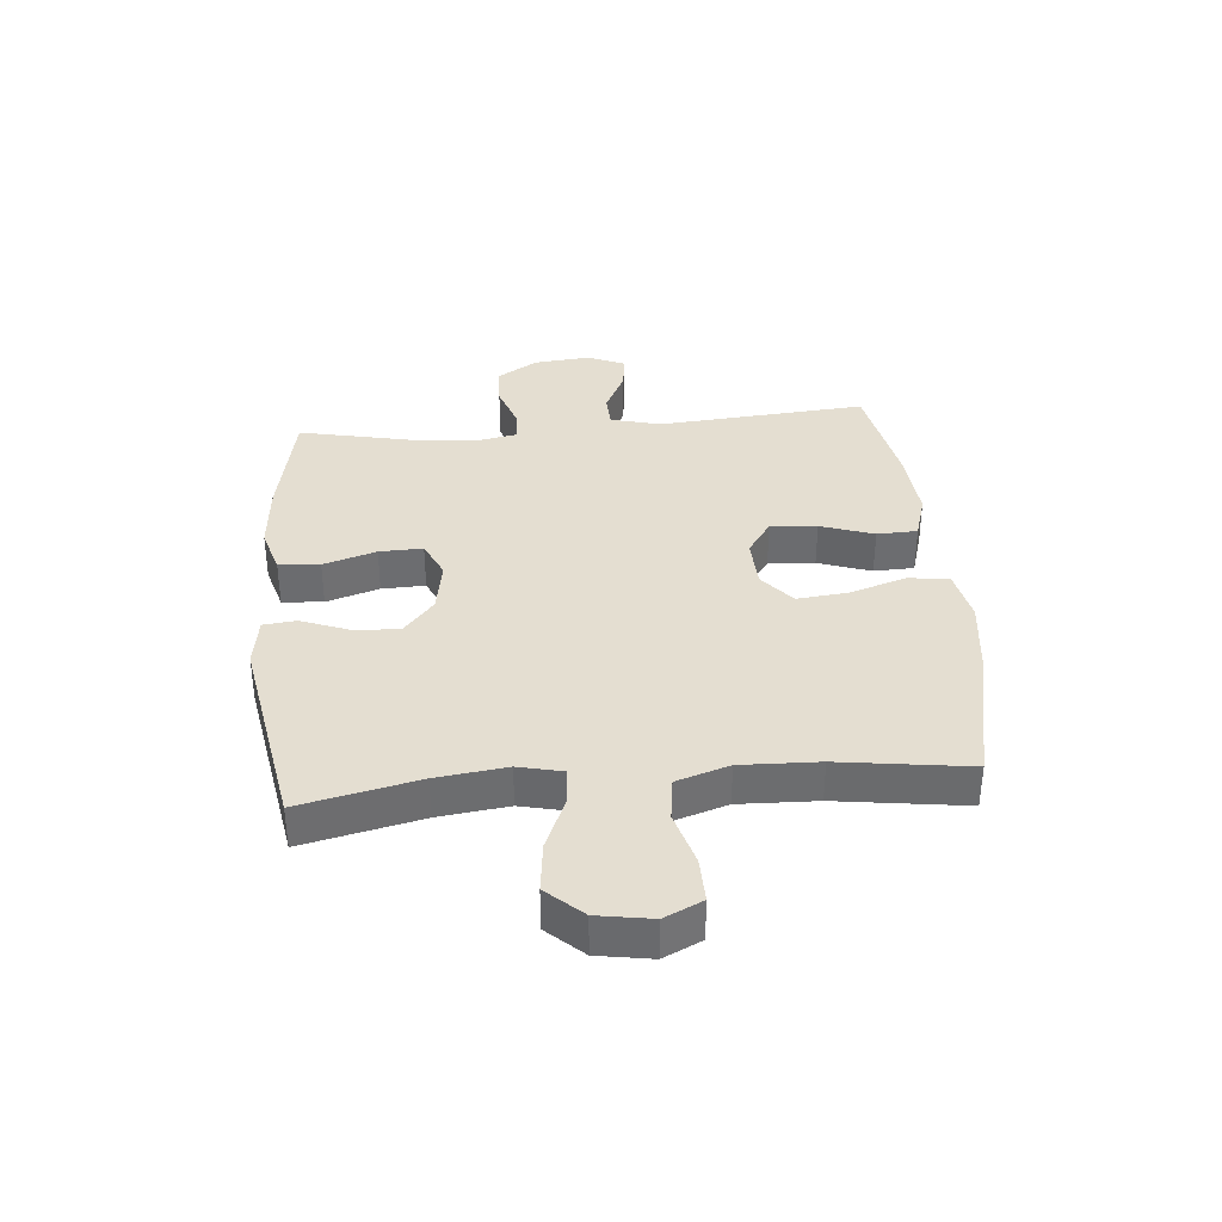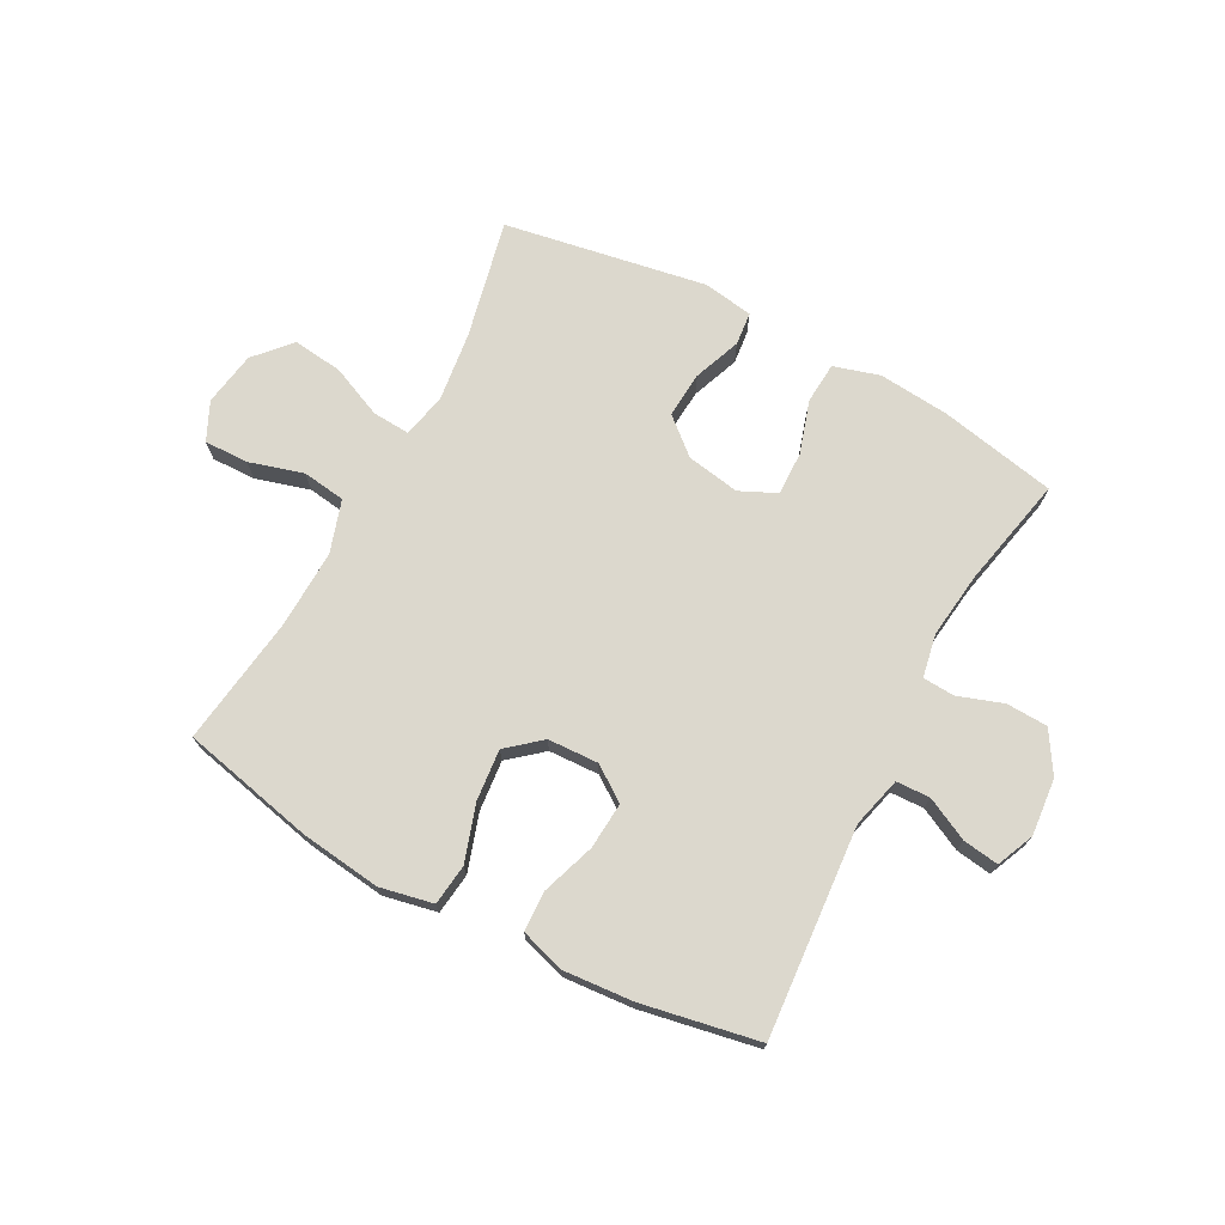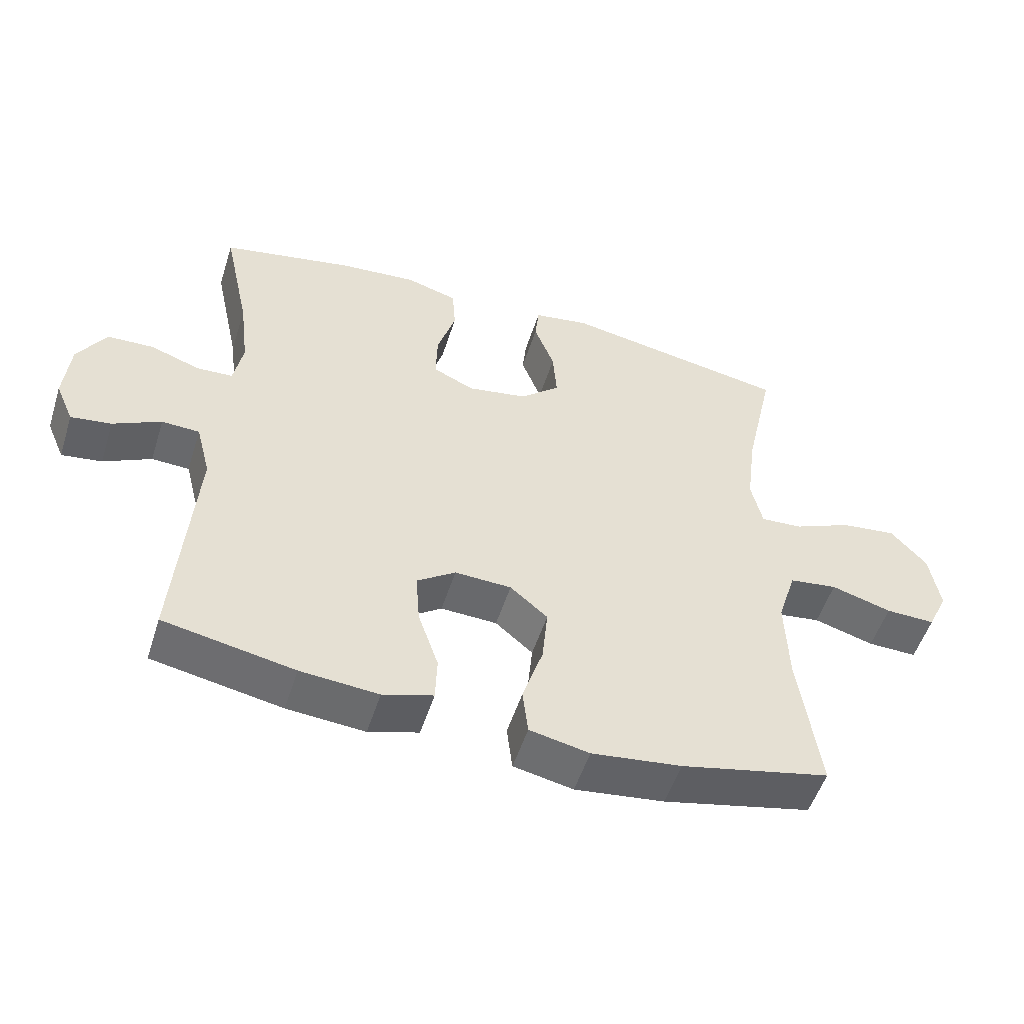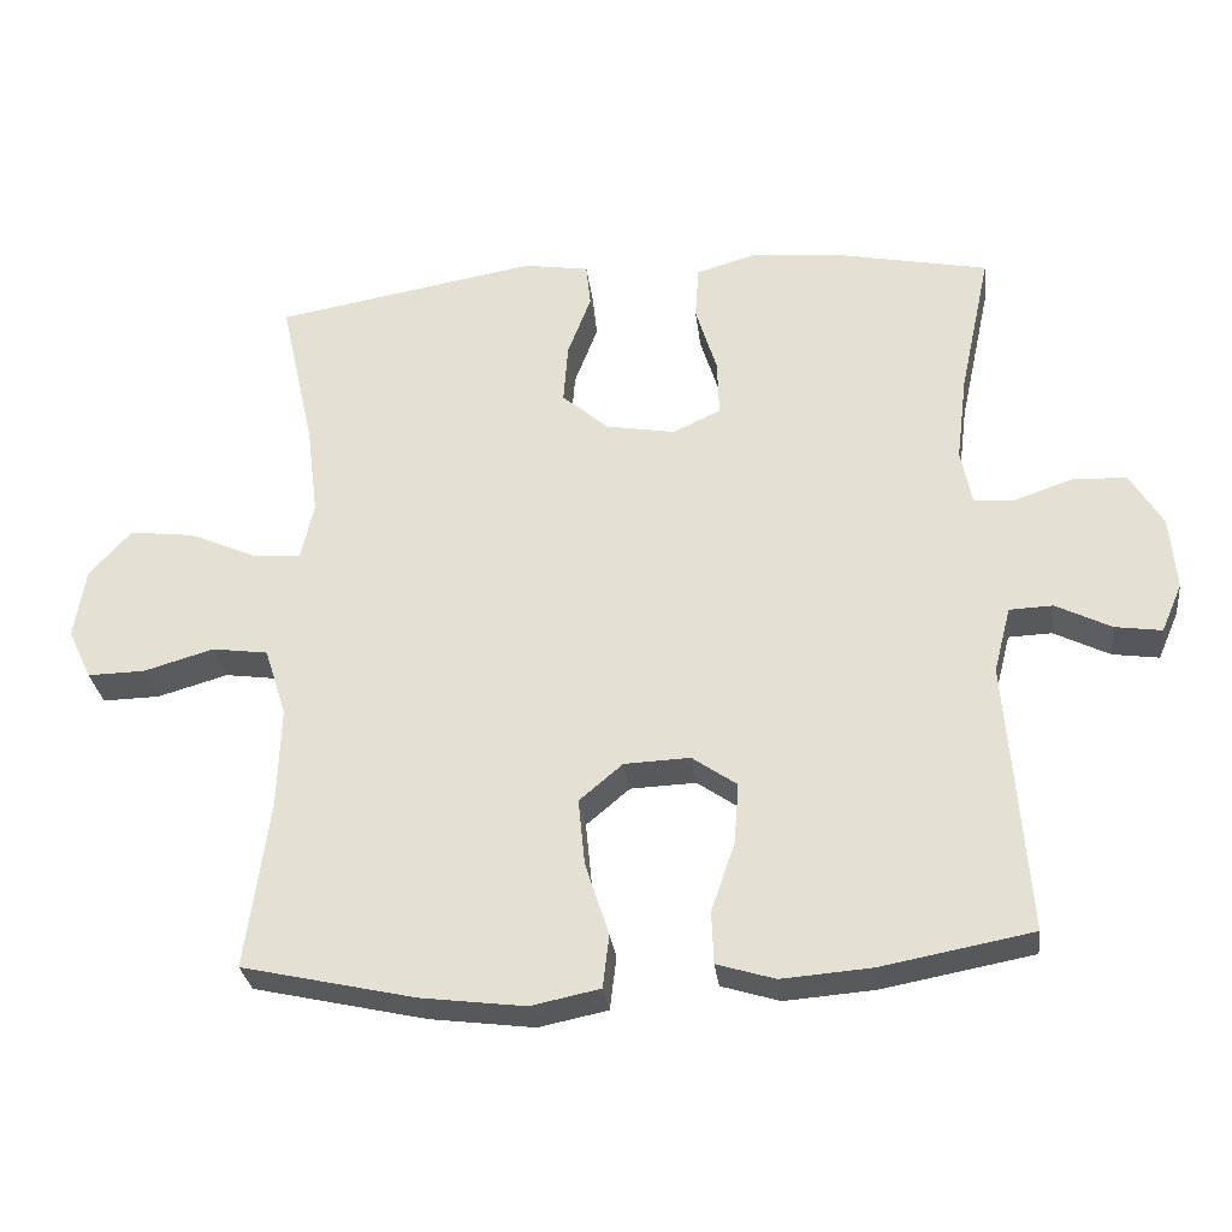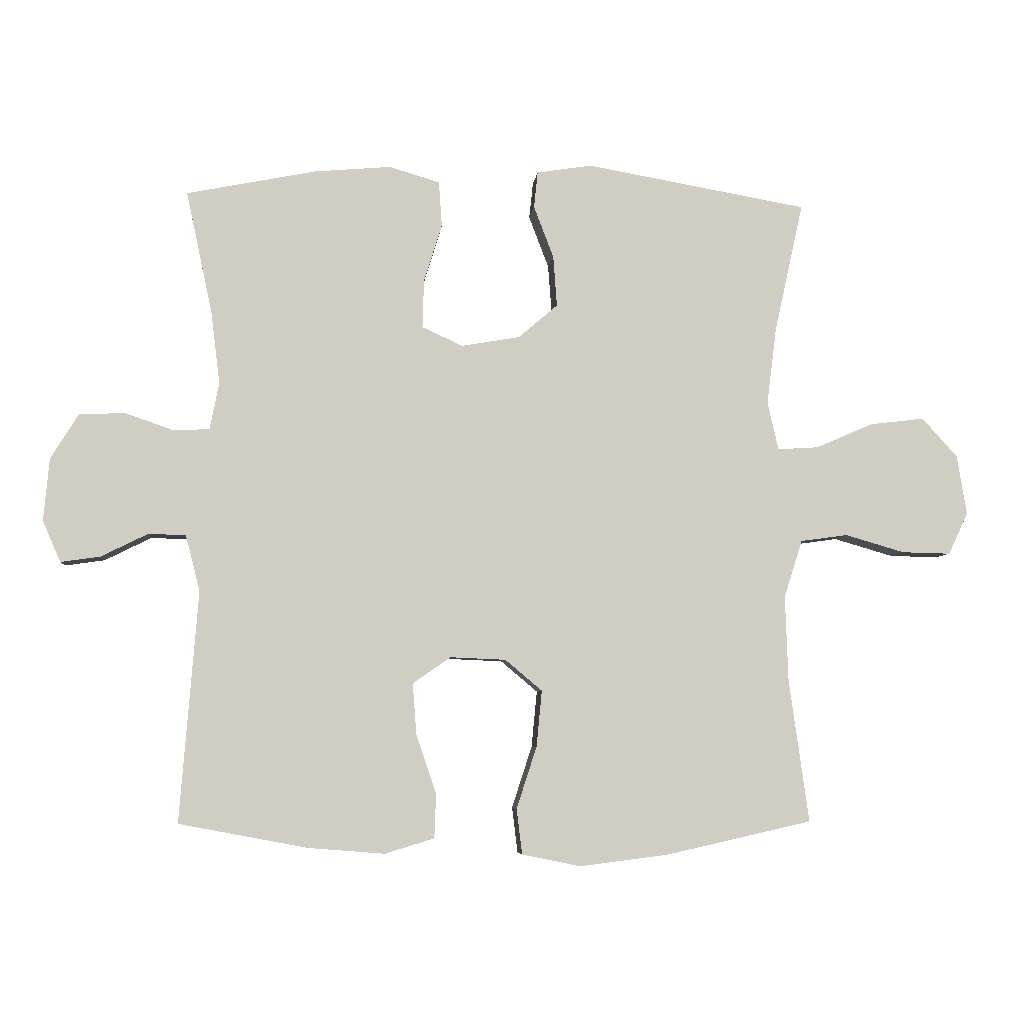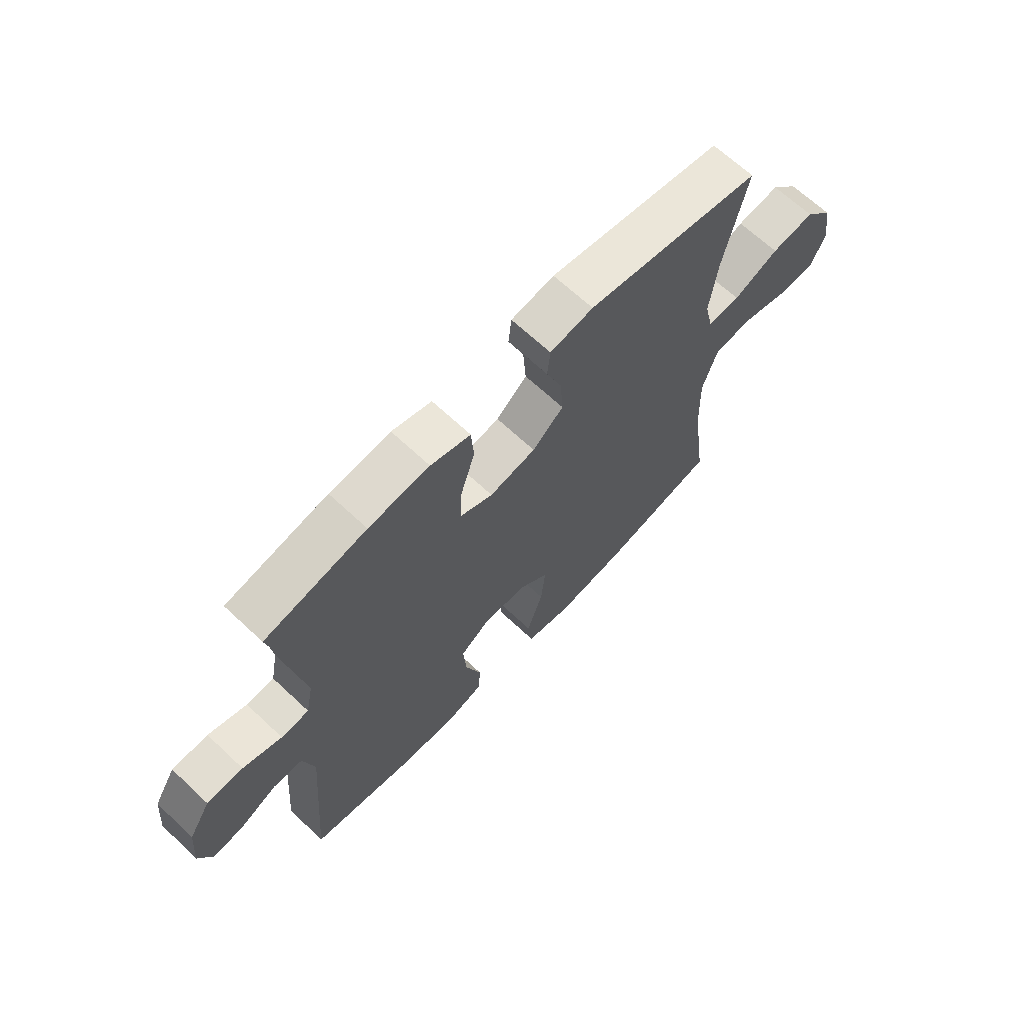
<metadata>
{"format":"obj","ext":"obj","renderer":"f3d","projection":"perspective","resolution":1024,"background":"white","views":[{"elev":36.4,"azim":84.9,"up":"+Y"},{"elev":72.4,"azim":-151.9,"up":"+Y"},{"elev":-52.4,"azim":-17.5,"up":"+Z"},{"elev":-29.2,"azim":-173.2,"up":"+Z"},{"elev":-5.7,"azim":-5.5,"up":"+Z"},{"elev":66.5,"azim":-46.7,"up":"+Z"}]}
</metadata>
<code>
o path6414
v -0.3052 0.0375 -0.5376
v -0.1847 0.0375 -0.5472
v -0.1068 0.0375 -0.5235
v -0.1042 0.0375 -0.4535
v -0.1358 0.0375 -0.3612
v -0.1419 0.0375 -0.2803
v -0.0821 0.0375 -0.2388
v 0.005573 0.0375 -0.2425
v 0.06376 0.0375 -0.2916
v 0.05521 0.0375 -0.3801
v 0.02343 0.0375 -0.478
v 0.03208 0.0375 -0.5494
v 0.1246 0.0375 -0.5684
v 0.2636 0.0375 -0.551
v 0.4946 0.0375 -0.4993
v 0.4634 0.0375 -0.2749
v 0.4588 0.0375 -0.1395
v 0.4877 0.0375 -0.04874
v 0.562 0.0375 -0.03853
v 0.6555 0.0375 -0.06575
v 0.7323 0.0375 -0.06753
v 0.7633 0.0375 -0.001537
v 0.7478 0.0375 0.09244
v 0.692 0.0375 0.1541
v 0.606 0.0375 0.1438
v 0.5159 0.0375 0.1047
v 0.4515 0.0375 0.1007
v 0.4341 0.0375 0.1763
v 0.4492 0.0375 0.2974
v 0.4946 0.0375 0.5026
v 0.1445 0.0375 0.5638
v 0.0581 0.0375 0.5501
v 0.05206 0.0375 0.4929
v 0.08332 0.0375 0.4109
v 0.08924 0.0375 0.3313
v 0.02727 0.0375 0.278
v -0.06471 0.0375 0.2622
v -0.1288 0.0375 0.2918
v -0.1265 0.0375 0.3672
v -0.09804 0.0375 0.4589
v -0.103 0.0375 0.5301
v -0.1826 0.0375 0.5536
v -0.3042 0.0375 0.543
v -0.5071 0.0375 0.5026
v -0.4661 0.0375 0.3106
v -0.452 0.0375 0.1961
v -0.4664 0.0375 0.1218
v -0.5219 0.0375 0.1186
v -0.5992 0.0375 0.1454
v -0.6713 0.0375 0.1428
v -0.715 0.0375 0.07164
v -0.724 0.0375 -0.02686
v -0.696 0.0375 -0.09158
v -0.6336 0.0375 -0.0827
v -0.5595 0.0375 -0.04589
v -0.5011 0.0375 -0.04819
v -0.4786 0.0375 -0.1358
v -0.5071 0.0375 -0.4993
v -0.3052 -0.0375 -0.5376
v -0.1847 -0.0375 -0.5472
v -0.1068 -0.0375 -0.5235
v -0.1042 -0.0375 -0.4535
v -0.1358 -0.0375 -0.3612
v -0.1419 -0.0375 -0.2803
v -0.0821 -0.0375 -0.2388
v 0.005573 -0.0375 -0.2425
v 0.06376 -0.0375 -0.2916
v 0.05521 -0.0375 -0.3801
v 0.02343 -0.0375 -0.478
v 0.03208 -0.0375 -0.5494
v 0.1246 -0.0375 -0.5684
v 0.2636 -0.0375 -0.551
v 0.4946 -0.0375 -0.4993
v 0.4634 -0.0375 -0.2749
v 0.4588 -0.0375 -0.1395
v 0.4877 -0.0375 -0.04874
v 0.562 -0.0375 -0.03853
v 0.6555 -0.0375 -0.06575
v 0.7323 -0.0375 -0.06753
v 0.7633 -0.0375 -0.001537
v 0.7478 -0.0375 0.09244
v 0.692 -0.0375 0.1541
v 0.606 -0.0375 0.1438
v 0.5159 -0.0375 0.1047
v 0.4515 -0.0375 0.1007
v 0.4341 -0.0375 0.1763
v 0.4492 -0.0375 0.2974
v 0.4946 -0.0375 0.5026
v 0.1445 -0.0375 0.5638
v 0.0581 -0.0375 0.5501
v 0.05206 -0.0375 0.4929
v 0.08332 -0.0375 0.4109
v 0.08924 -0.0375 0.3313
v 0.02727 -0.0375 0.278
v -0.06471 -0.0375 0.2622
v -0.1288 -0.0375 0.2918
v -0.1265 -0.0375 0.3672
v -0.09804 -0.0375 0.4589
v -0.103 -0.0375 0.5301
v -0.1826 -0.0375 0.5536
v -0.3042 -0.0375 0.543
v -0.5071 -0.0375 0.5026
v -0.4661 -0.0375 0.3106
v -0.452 -0.0375 0.1961
v -0.4664 -0.0375 0.1218
v -0.5219 -0.0375 0.1186
v -0.5992 -0.0375 0.1454
v -0.6713 -0.0375 0.1428
v -0.715 -0.0375 0.07164
v -0.724 -0.0375 -0.02686
v -0.696 -0.0375 -0.09158
v -0.6336 -0.0375 -0.0827
v -0.5595 -0.0375 -0.04589
v -0.5011 -0.0375 -0.04819
v -0.4786 -0.0375 -0.1358
v -0.5071 -0.0375 -0.4993
v -0.715 0.0375 0.07164
v -0.724 0.0375 -0.02686
v -0.696 0.0375 -0.09158
v -0.696 0.0375 -0.09158
v -0.6713 0.0375 0.1428
v -0.6336 0.0375 -0.0827
v -0.5992 0.0375 0.1454
v -0.5595 0.0375 -0.04589
v -0.5219 0.0375 0.1186
v -0.5011 0.0375 -0.04819
v -0.5011 0.0375 -0.04819
v -0.4664 0.0375 0.1218
v -0.4664 0.0375 0.1218
v -0.4786 0.0375 -0.1358
v -0.5071 0.0375 0.5026
v -0.5071 0.0375 0.5026
v -0.4661 0.0375 0.3106
v -0.5071 0.0375 -0.4993
v -0.5071 0.0375 -0.4993
v -0.452 0.0375 0.1961
v -0.3052 0.0375 -0.5376
v -0.3042 0.0375 0.543
v -0.1847 0.0375 -0.5472
v -0.1826 0.0375 0.5536
v -0.1358 0.0375 -0.3612
v -0.1419 0.0375 -0.2803
v -0.1068 0.0375 -0.5235
v -0.1068 0.0375 -0.5235
v -0.103 0.0375 0.5301
v -0.103 0.0375 0.5301
v -0.1288 0.0375 0.2918
v -0.1288 0.0375 0.2918
v -0.1265 0.0375 0.3672
v -0.0821 0.0375 -0.2388
v -0.1042 0.0375 -0.4535
v -0.06471 0.0375 0.2622
v -0.09804 0.0375 0.4589
v 0.005573 0.0375 -0.2425
v 0.02727 0.0375 0.278
v 0.06376 0.0375 -0.2916
v 0.05521 0.0375 -0.3801
v 0.02343 0.0375 -0.478
v 0.03208 0.0375 -0.5494
v 0.03208 0.0375 -0.5494
v 0.08924 0.0375 0.3313
v 0.1246 0.0375 -0.5684
v 0.0581 0.0375 0.5501
v 0.0581 0.0375 0.5501
v 0.05206 0.0375 0.4929
v 0.08332 0.0375 0.4109
v 0.1445 0.0375 0.5638
v 0.2636 0.0375 -0.551
v 0.4946 0.0375 0.5026
v 0.4946 0.0375 0.5026
v 0.4492 0.0375 0.2974
v 0.4341 0.0375 0.1763
v 0.4515 0.0375 0.1007
v 0.4515 0.0375 0.1007
v 0.5159 0.0375 0.1047
v 0.4588 0.0375 -0.1395
v 0.4877 0.0375 -0.04874
v 0.4877 0.0375 -0.04874
v 0.4634 0.0375 -0.2749
v 0.4946 0.0375 -0.4993
v 0.4946 0.0375 -0.4993
v 0.562 0.0375 -0.03853
v 0.606 0.0375 0.1438
v 0.6555 0.0375 -0.06575
v 0.692 0.0375 0.1541
v 0.7323 0.0375 -0.06753
v 0.7323 0.0375 -0.06753
v 0.7478 0.0375 0.09244
v 0.7633 0.0375 -0.001537
v -0.715 -0.0375 0.07164
v -0.724 -0.0375 -0.02686
v -0.696 -0.0375 -0.09158
v -0.696 -0.0375 -0.09158
v -0.6713 -0.0375 0.1428
v -0.6336 -0.0375 -0.0827
v -0.5992 -0.0375 0.1454
v -0.5595 -0.0375 -0.04589
v -0.5219 -0.0375 0.1186
v -0.5011 -0.0375 -0.04819
v -0.5011 -0.0375 -0.04819
v -0.4664 -0.0375 0.1218
v -0.4664 -0.0375 0.1218
v -0.4786 -0.0375 -0.1358
v -0.5071 -0.0375 0.5026
v -0.5071 -0.0375 0.5026
v -0.4661 -0.0375 0.3106
v -0.5071 -0.0375 -0.4993
v -0.5071 -0.0375 -0.4993
v -0.452 -0.0375 0.1961
v -0.3052 -0.0375 -0.5376
v -0.3042 -0.0375 0.543
v -0.1847 -0.0375 -0.5472
v -0.1826 -0.0375 0.5536
v -0.1358 -0.0375 -0.3612
v -0.1419 -0.0375 -0.2803
v -0.1068 -0.0375 -0.5235
v -0.1068 -0.0375 -0.5235
v -0.103 -0.0375 0.5301
v -0.103 -0.0375 0.5301
v -0.1288 -0.0375 0.2918
v -0.1288 -0.0375 0.2918
v -0.1265 -0.0375 0.3672
v -0.0821 -0.0375 -0.2388
v -0.1042 -0.0375 -0.4535
v -0.06471 -0.0375 0.2622
v -0.09804 -0.0375 0.4589
v 0.005573 -0.0375 -0.2425
v 0.02727 -0.0375 0.278
v 0.06376 -0.0375 -0.2916
v 0.05521 -0.0375 -0.3801
v 0.02343 -0.0375 -0.478
v 0.03208 -0.0375 -0.5494
v 0.03208 -0.0375 -0.5494
v 0.08924 -0.0375 0.3313
v 0.1246 -0.0375 -0.5684
v 0.0581 -0.0375 0.5501
v 0.0581 -0.0375 0.5501
v 0.05206 -0.0375 0.4929
v 0.08332 -0.0375 0.4109
v 0.1445 -0.0375 0.5638
v 0.2636 -0.0375 -0.551
v 0.4946 -0.0375 0.5026
v 0.4946 -0.0375 0.5026
v 0.4492 -0.0375 0.2974
v 0.4341 -0.0375 0.1763
v 0.4515 -0.0375 0.1007
v 0.4515 -0.0375 0.1007
v 0.5159 -0.0375 0.1047
v 0.4588 -0.0375 -0.1395
v 0.4877 -0.0375 -0.04874
v 0.4877 -0.0375 -0.04874
v 0.4634 -0.0375 -0.2749
v 0.4946 -0.0375 -0.4993
v 0.4946 -0.0375 -0.4993
v 0.562 -0.0375 -0.03853
v 0.606 -0.0375 0.1438
v 0.6555 -0.0375 -0.06575
v 0.692 -0.0375 0.1541
v 0.7323 -0.0375 -0.06753
v 0.7323 -0.0375 -0.06753
v 0.7478 -0.0375 0.09244
v 0.7633 -0.0375 -0.001537
f 240 244 242
f 246 250 248
f 238 240 236
f 234 228 245
f 224 212 216
f 248 255 256
f 225 223 227
f 249 229 252
f 240 239 244
f 196 197 198
f 227 249 246
f 235 231 232
f 261 257 262
f 220 201 225
f 256 261 258
f 241 229 230
f 256 257 261
f 225 227 228
f 201 220 209
f 252 229 241
f 192 195 191
f 197 199 198
f 227 229 249
f 230 231 235
f 244 234 245
f 190 197 196
f 218 213 226
f 223 203 215
f 245 228 246
f 198 199 201
f 203 210 215
f 262 257 259
f 255 257 256
f 226 213 222
f 214 212 224
f 215 210 214
f 210 203 207
f 199 203 223
f 204 206 211
f 222 206 220
f 191 195 190
f 239 234 244
f 239 240 238
f 225 201 223
f 209 220 206
f 214 210 212
f 228 227 246
f 211 206 222
f 248 250 255
f 213 211 222
f 241 230 235
f 194 190 196
f 195 197 190
f 199 223 201
f 252 241 253
f 246 249 250
f 51 52 110 109
f 52 120 193 110
f 50 51 109 108
f 53 54 112 111
f 49 50 108 107
f 54 55 113 112
f 48 49 107 106
f 55 127 200 113
f 129 48 106 202
f 56 57 115 114
f 132 45 103 205
f 57 135 208 115
f 46 47 105 104
f 45 46 104 103
f 58 1 59 116
f 43 44 102 101
f 1 2 60 59
f 42 43 101 100
f 5 6 64 63
f 2 144 217 60
f 146 42 100 219
f 148 39 97 221
f 6 7 65 64
f 4 5 63 62
f 3 4 62 61
f 37 38 96 95
f 40 41 99 98
f 39 40 98 97
f 7 8 66 65
f 36 37 95 94
f 8 9 67 66
f 10 11 69 68
f 11 160 233 69
f 35 36 94 93
f 12 13 71 70
f 164 33 91 237
f 33 34 92 91
f 9 10 68 67
f 31 32 90 89
f 34 35 93 92
f 13 14 72 71
f 170 31 89 243
f 29 30 88 87
f 28 29 87 86
f 174 28 86 247
f 26 27 85 84
f 17 178 251 75
f 16 17 75 74
f 181 16 74 254
f 14 15 73 72
f 18 19 77 76
f 25 26 84 83
f 19 20 78 77
f 24 25 83 82
f 20 187 260 78
f 23 24 82 81
f 22 23 81 80
f 21 22 80 79
f 167 169 171
f 173 175 177
f 165 163 167
f 161 172 155
f 151 143 139
f 175 183 182
f 152 154 150
f 176 179 156
f 167 171 166
f 123 125 124
f 154 173 176
f 162 159 158
f 188 189 184
f 147 152 128
f 183 185 188
f 168 157 156
f 183 188 184
f 152 155 154
f 128 136 147
f 179 168 156
f 119 118 122
f 124 125 126
f 154 176 156
f 157 162 158
f 171 172 161
f 117 123 124
f 145 153 140
f 150 142 130
f 172 173 155
f 125 128 126
f 130 142 137
f 189 186 184
f 182 183 184
f 153 149 140
f 141 151 139
f 142 141 137
f 137 134 130
f 126 150 130
f 131 138 133
f 149 147 133
f 118 117 122
f 166 171 161
f 166 165 167
f 152 150 128
f 136 133 147
f 141 139 137
f 155 173 154
f 138 149 133
f 175 182 177
f 140 149 138
f 168 162 157
f 121 123 117
f 122 117 124
f 126 128 150
f 179 180 168
f 173 177 176

</code>
